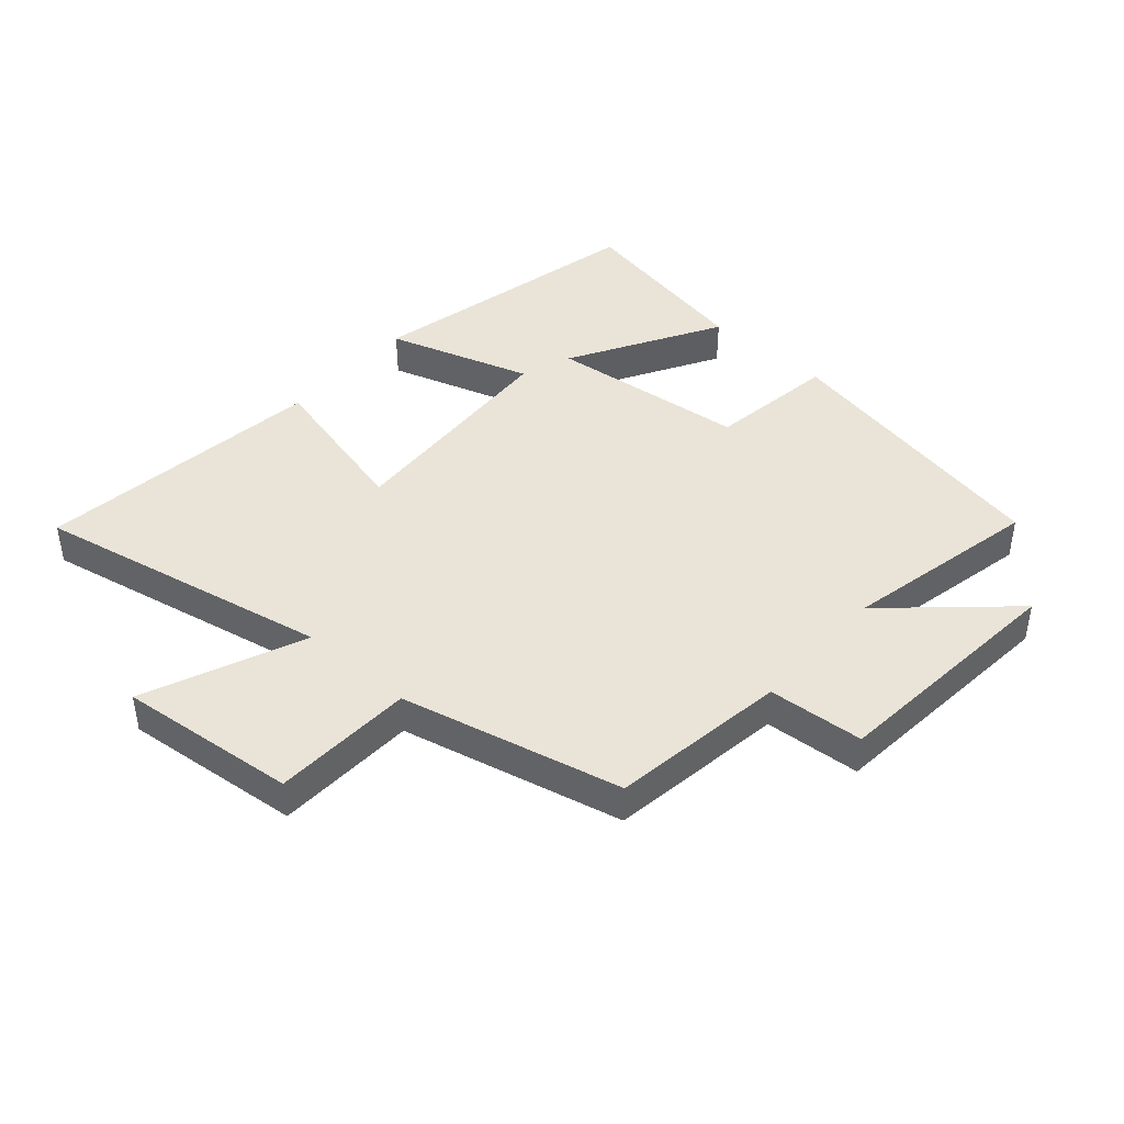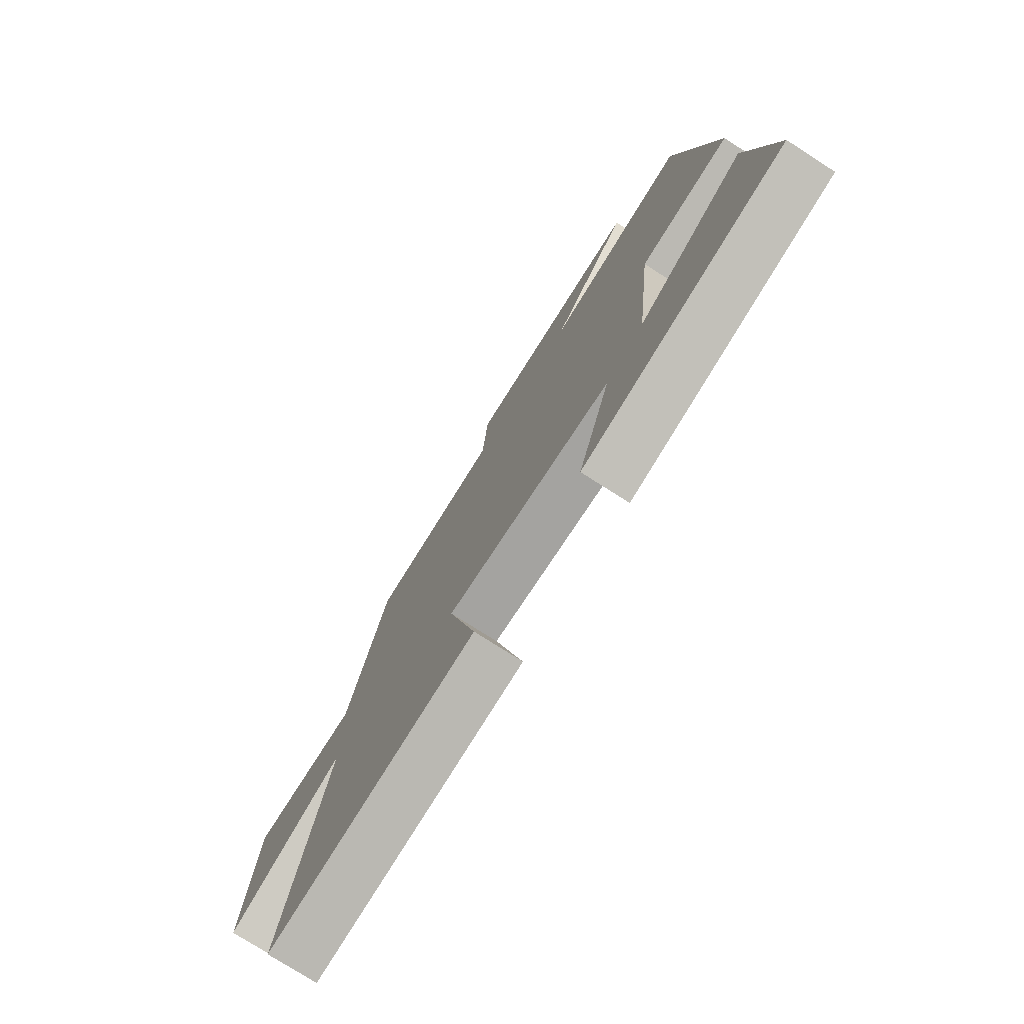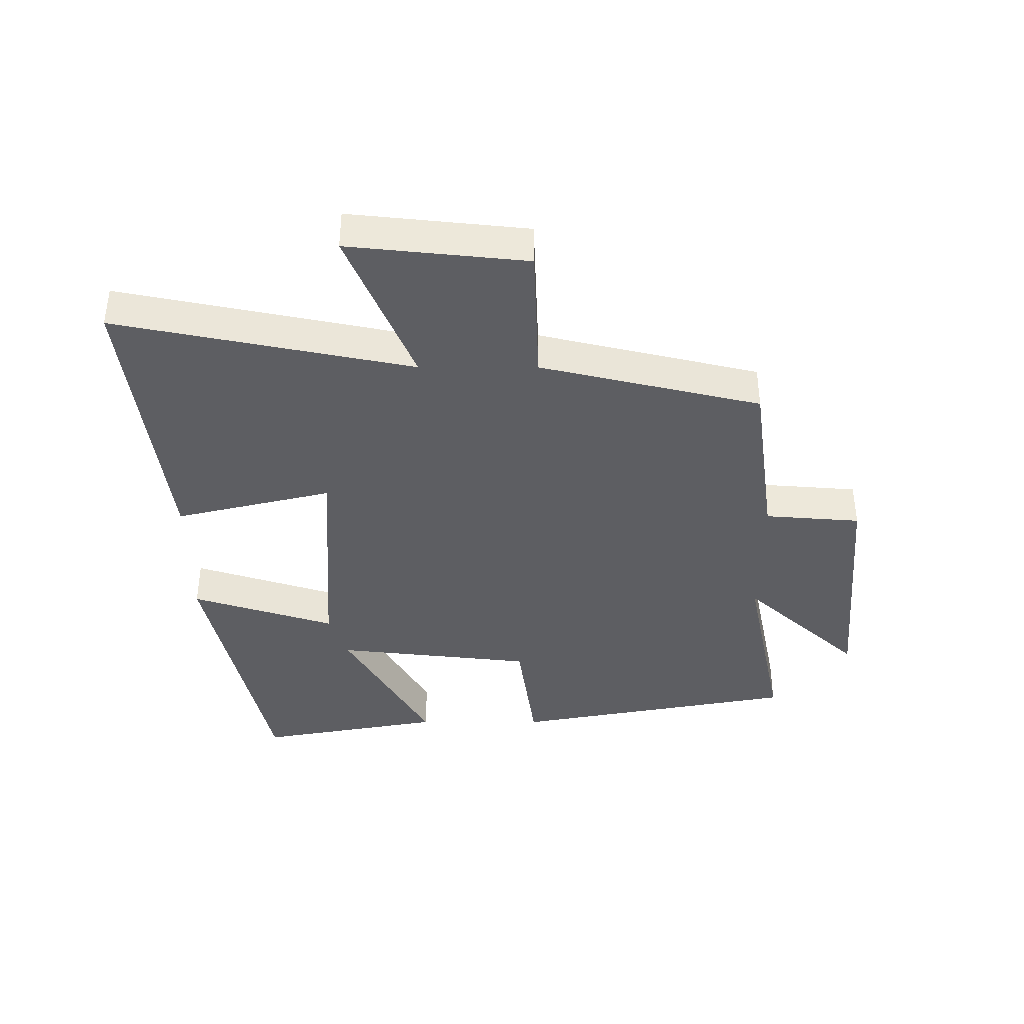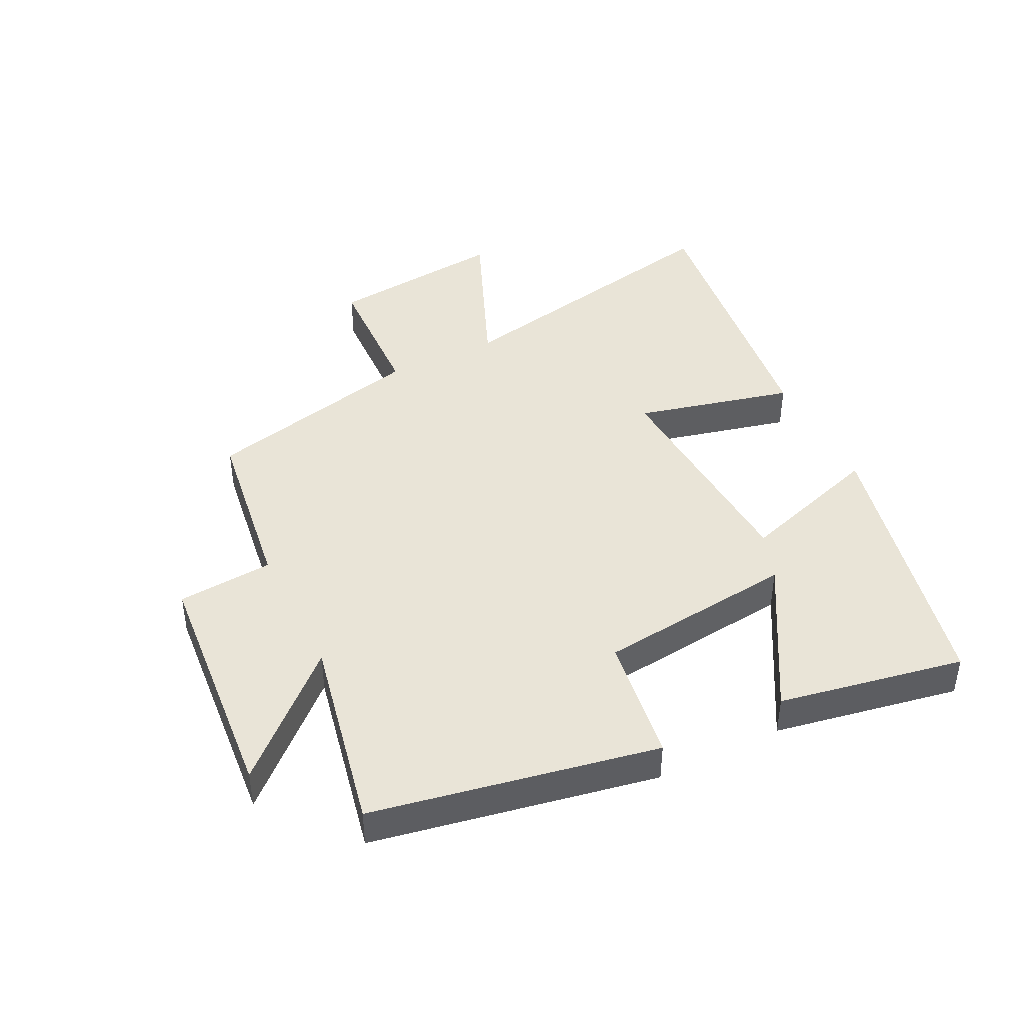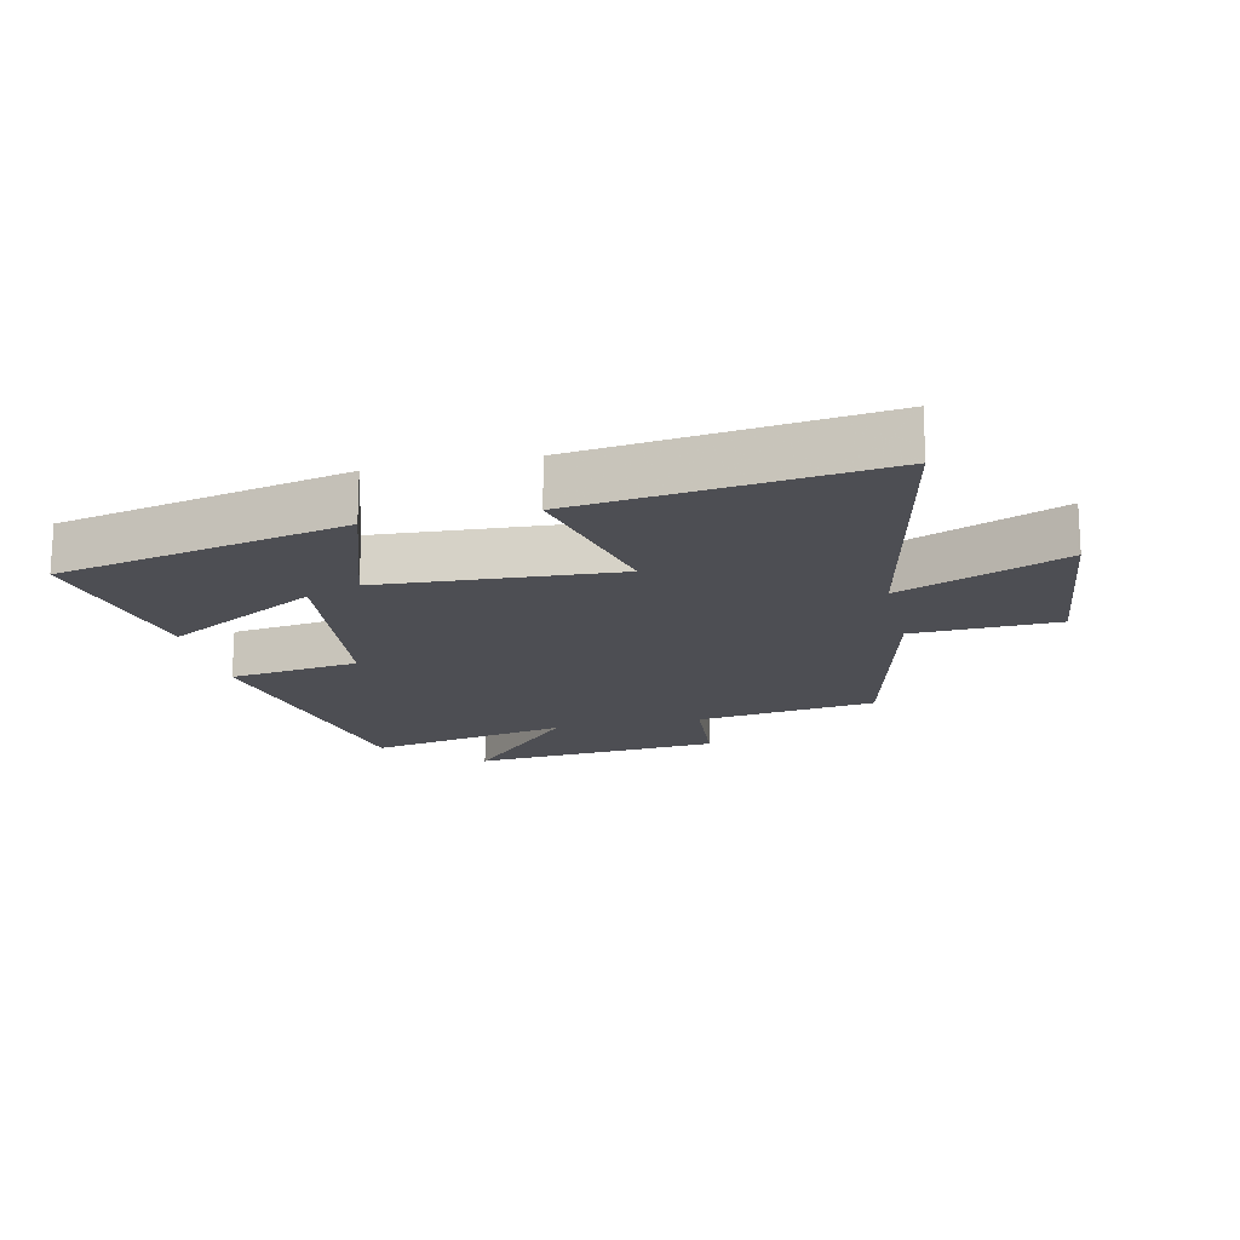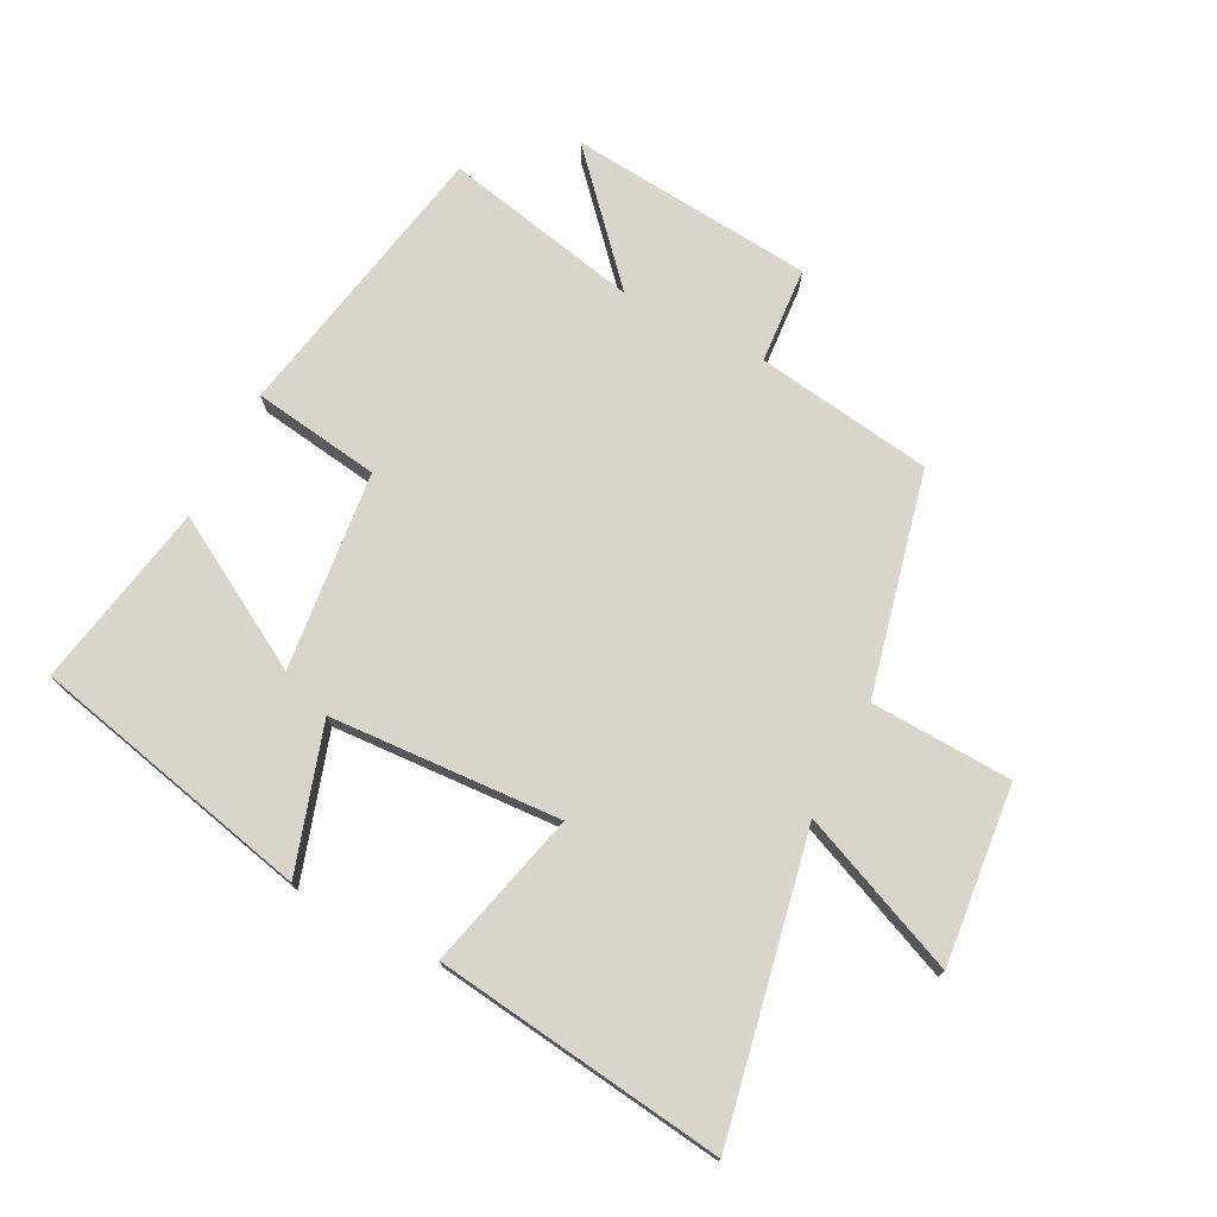
<metadata>
{"format":"obj","ext":"obj","renderer":"f3d","projection":"perspective","resolution":1024,"background":"white","views":[{"elev":43.4,"azim":-48.5,"up":"+Y"},{"elev":-75.9,"azim":57.3,"up":"+Z"},{"elev":-39.4,"azim":-90.1,"up":"+Y"},{"elev":43.3,"azim":63.6,"up":"+Y"},{"elev":-17.3,"azim":-167.5,"up":"+Y"},{"elev":74.5,"azim":-152.5,"up":"+Y"}]}
</metadata>
<code>
v -0.597 0.07 -0.559
v -0.5 0.07 -0.083
v -0.757 0.07 -0.19
v -0.727 0.07 0.096
v -0.5 0.07 0.105
v -0.416 0.07 0.46
v -0.133 0.07 0.5
v -0.121 0.07 0.654
v 0.271 0.07 0.688
v 0.099 0.07 0.5
v 0.414 0.07 0.565
v 0.5 0.07 0.108
v 0.296 0.07 0.079
v 0.26 0.07 -0.239
v 0.5 0.07 -0.102
v 0.555 0.07 -0.4
v 0.103 0.07 -0.5
v 0.177 0.07 -0.269
v -0.193 0.07 -0.247
v -0.131 0.07 -0.5
v -0.597 0 -0.559
v -0.5 0 -0.083
v -0.757 0 -0.19
v -0.727 0 0.096
v -0.5 0 0.105
v -0.416 0 0.46
v -0.133 0 0.5
v -0.121 0 0.654
v 0.271 0 0.688
v 0.099 0 0.5
v 0.414 0 0.565
v 0.5 0 0.108
v 0.296 0 0.079
v 0.26 0 -0.239
v 0.5 0 -0.102
v 0.555 0 -0.4
v 0.103 0 -0.5
v 0.177 0 -0.269
v -0.193 0 -0.247
v -0.131 0 -0.5
f 19 20 1 2
f 18 19 2
f 16 17 18
f 14 15 16
f 14 16 18
f 13 14 18 2
f 10 11 12 13
f 7 8 9 10
f 5 6 7 10
f 5 10 13 2
f 2 3 4 5
f 22 21 40 39
f 22 39 38
f 38 37 36
f 36 35 34
f 38 36 34
f 22 38 34 33
f 33 32 31 30
f 30 29 28 27
f 30 27 26 25
f 22 33 30 25
f 25 24 23 22
f 1 21 22 2
f 2 22 23 3
f 3 23 24 4
f 4 24 25 5
f 5 25 26 6
f 6 26 27 7
f 7 27 28 8
f 8 28 29 9
f 9 29 30 10
f 10 30 31 11
f 11 31 32 12
f 12 32 33 13
f 13 33 34 14
f 14 34 35 15
f 15 35 36 16
f 16 36 37 17
f 17 37 38 18
f 18 38 39 19
f 19 39 40 20
f 20 40 21 1

</code>
